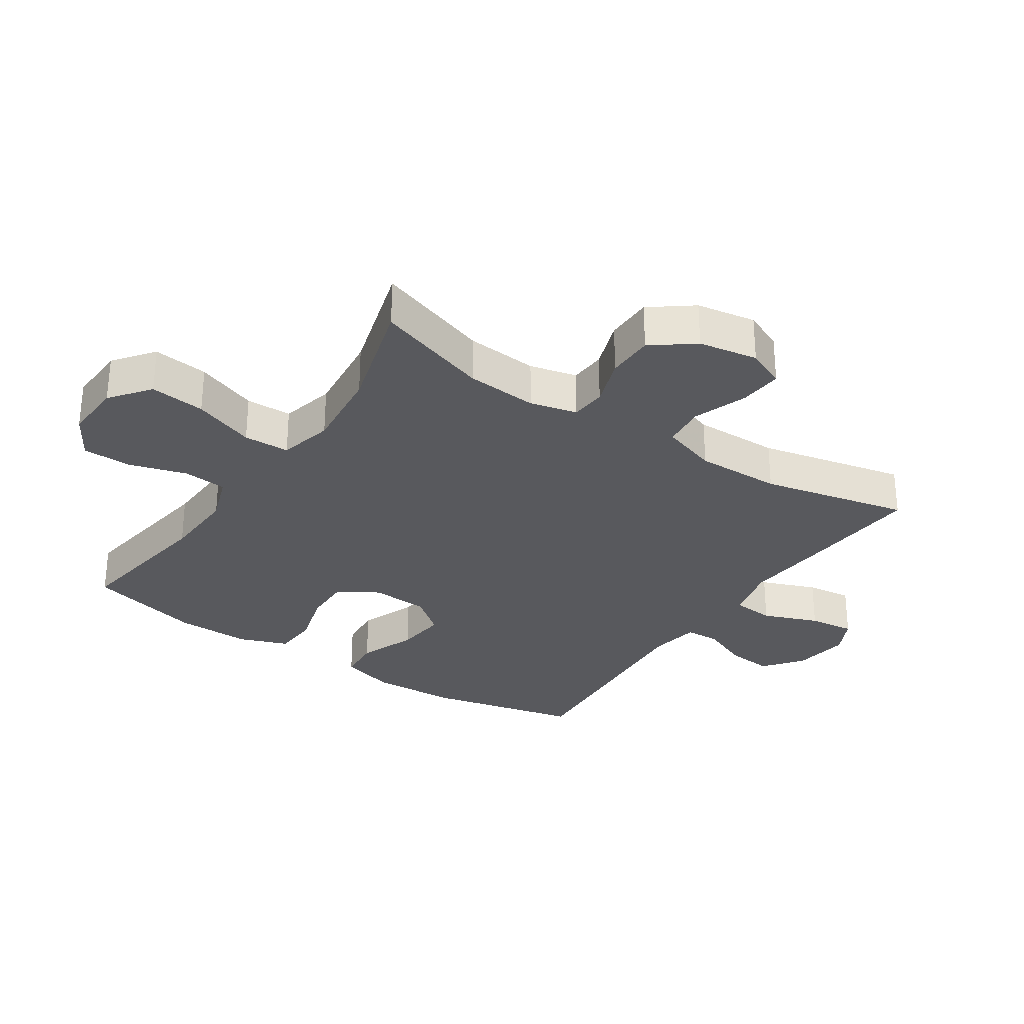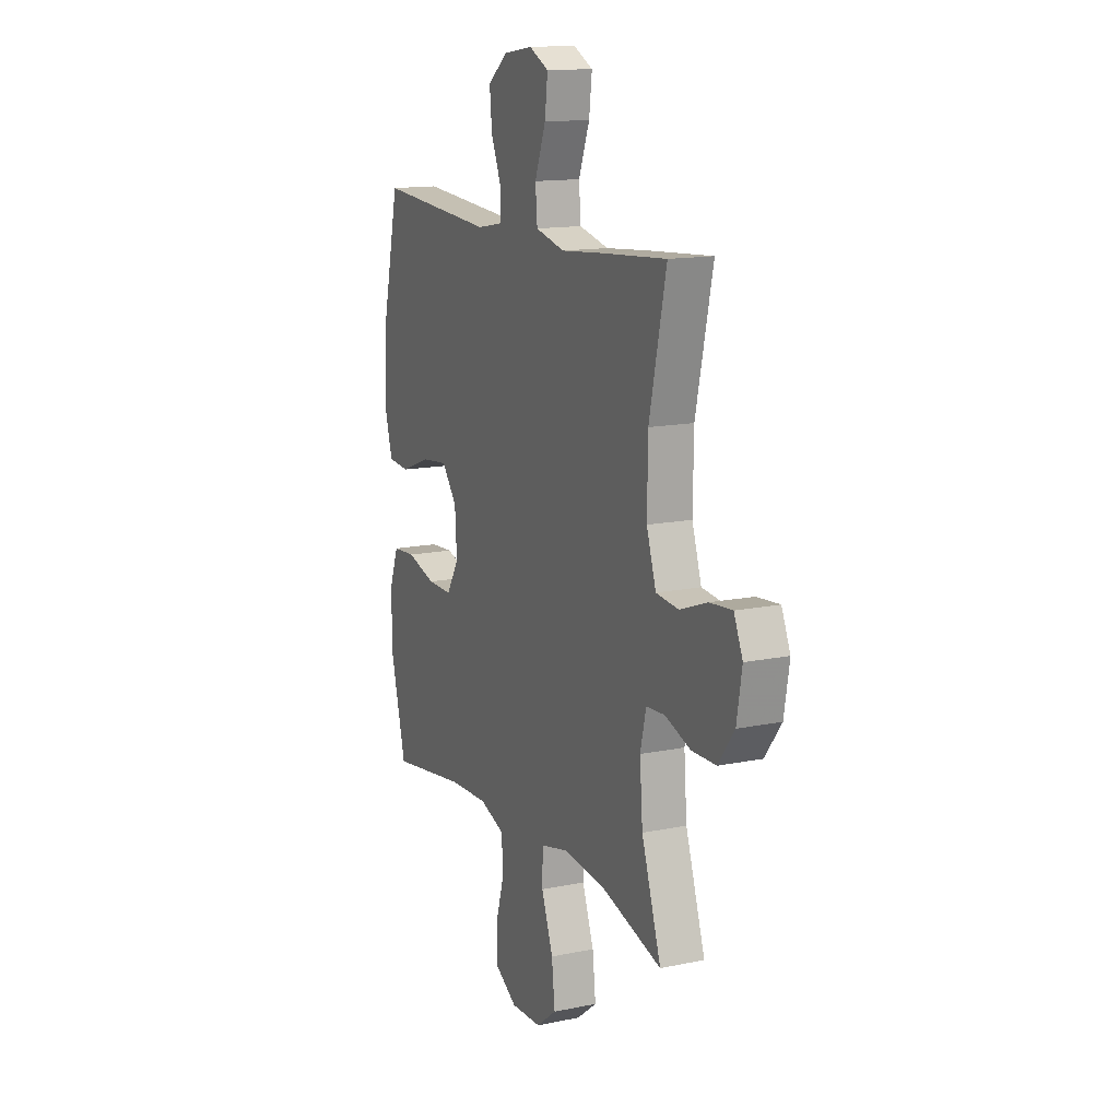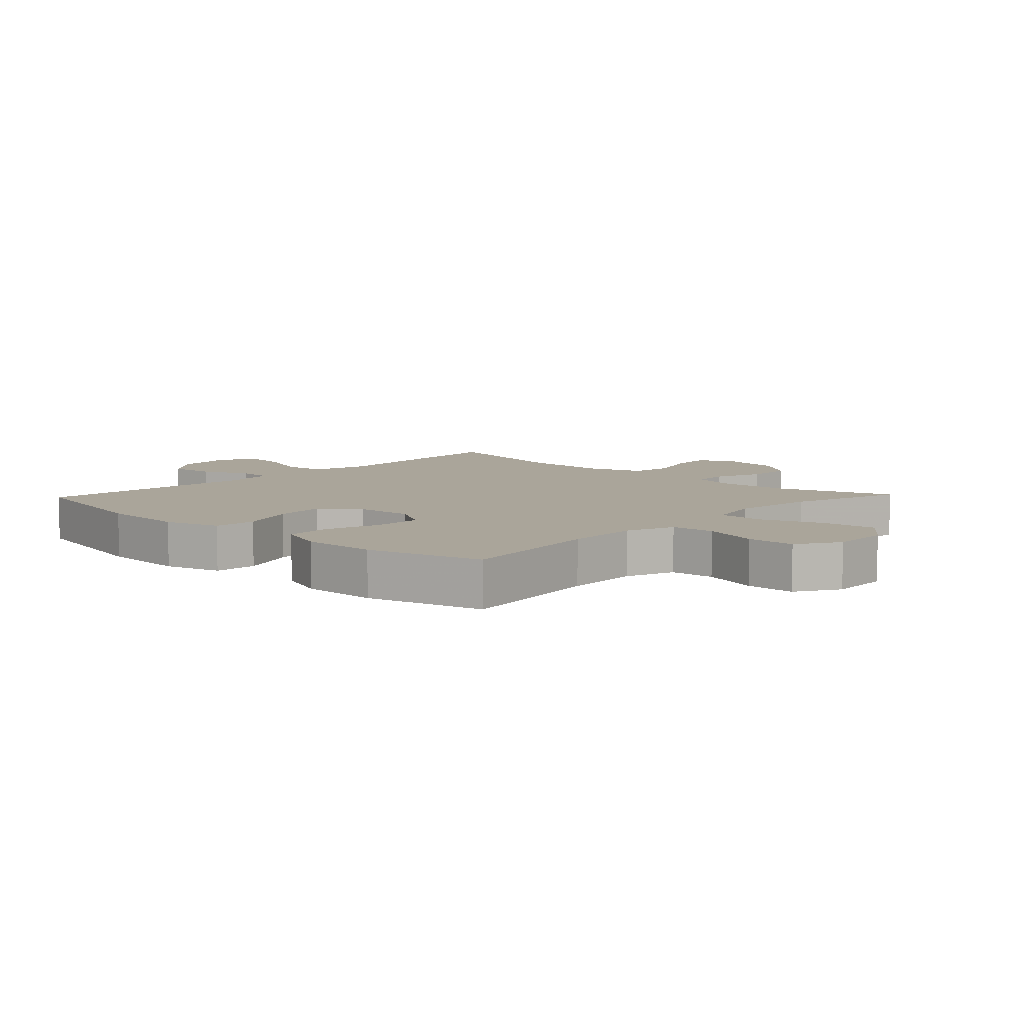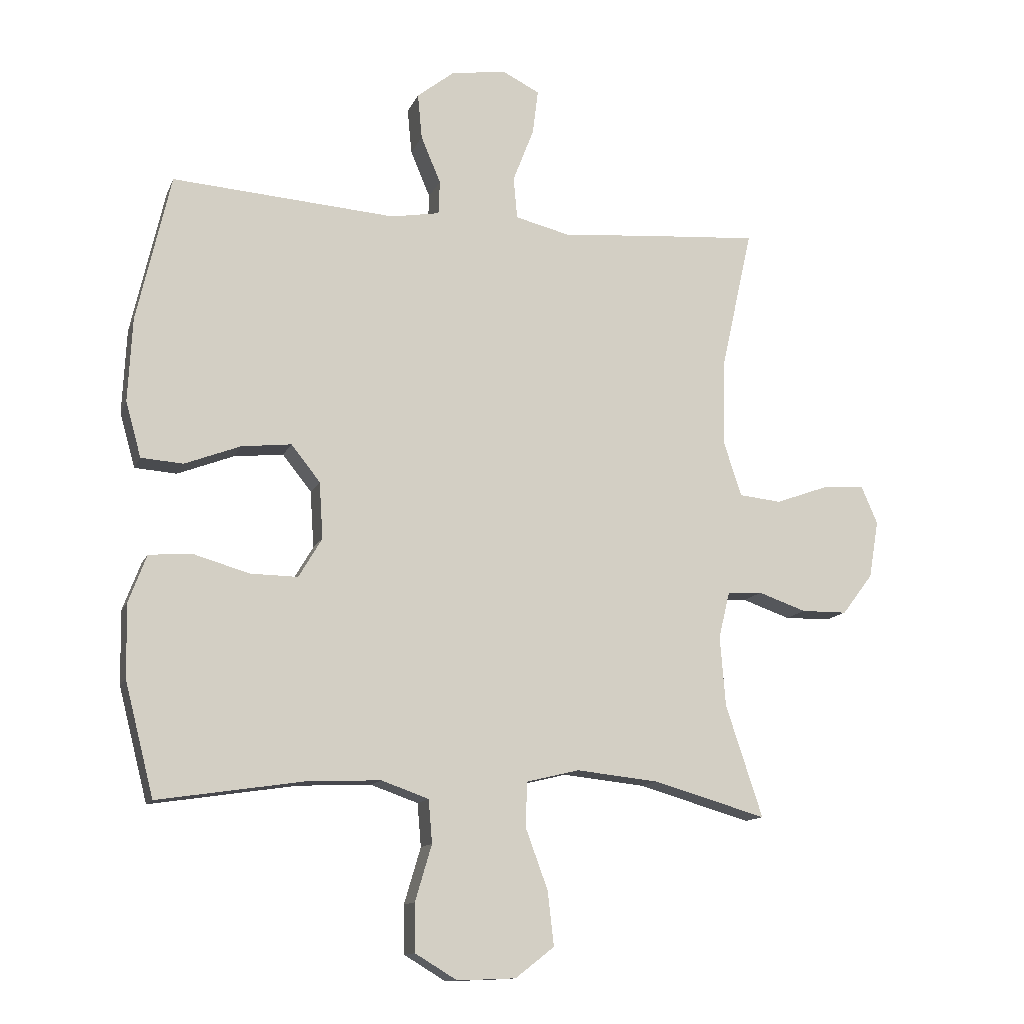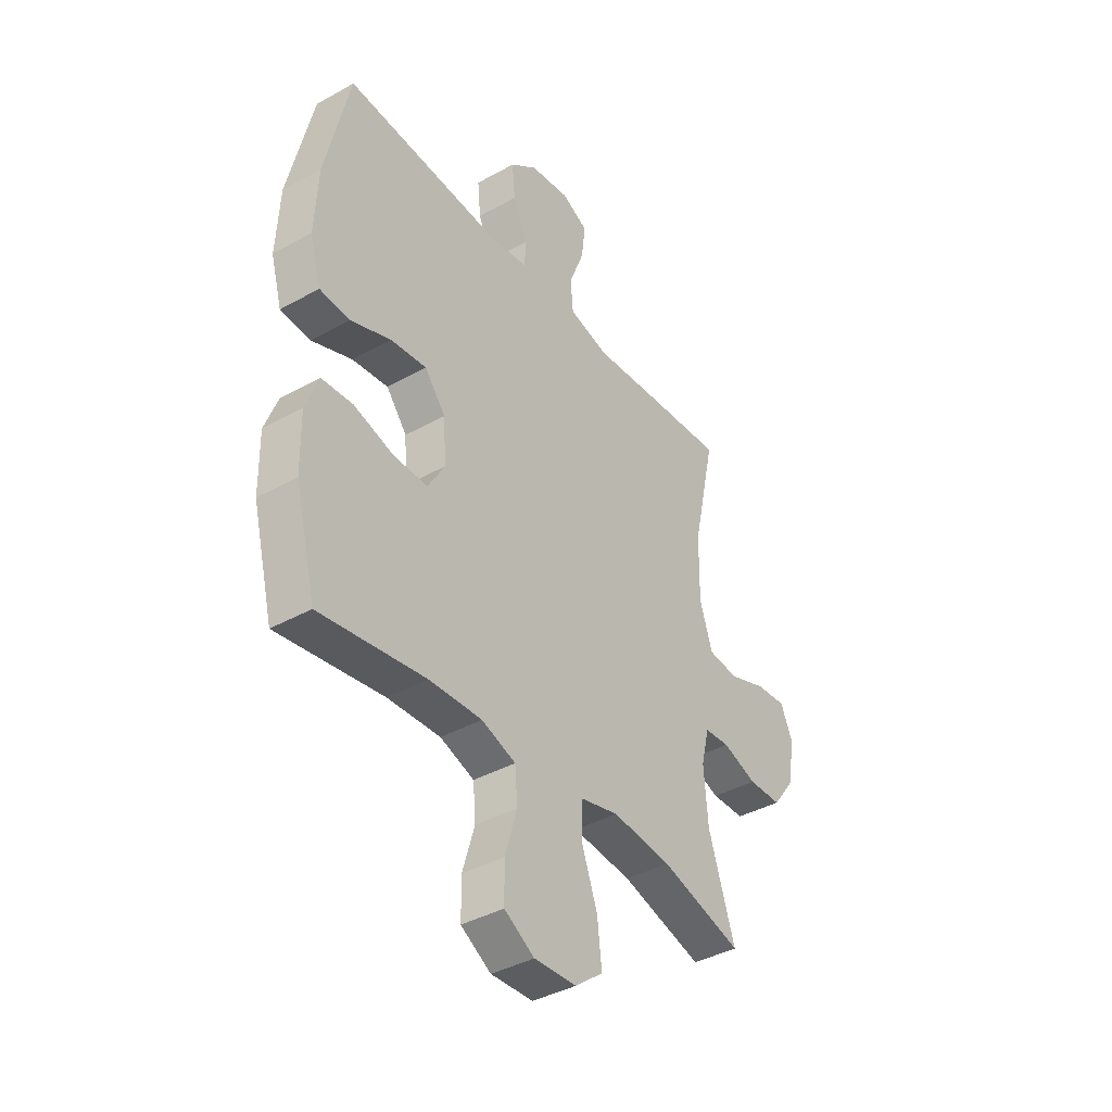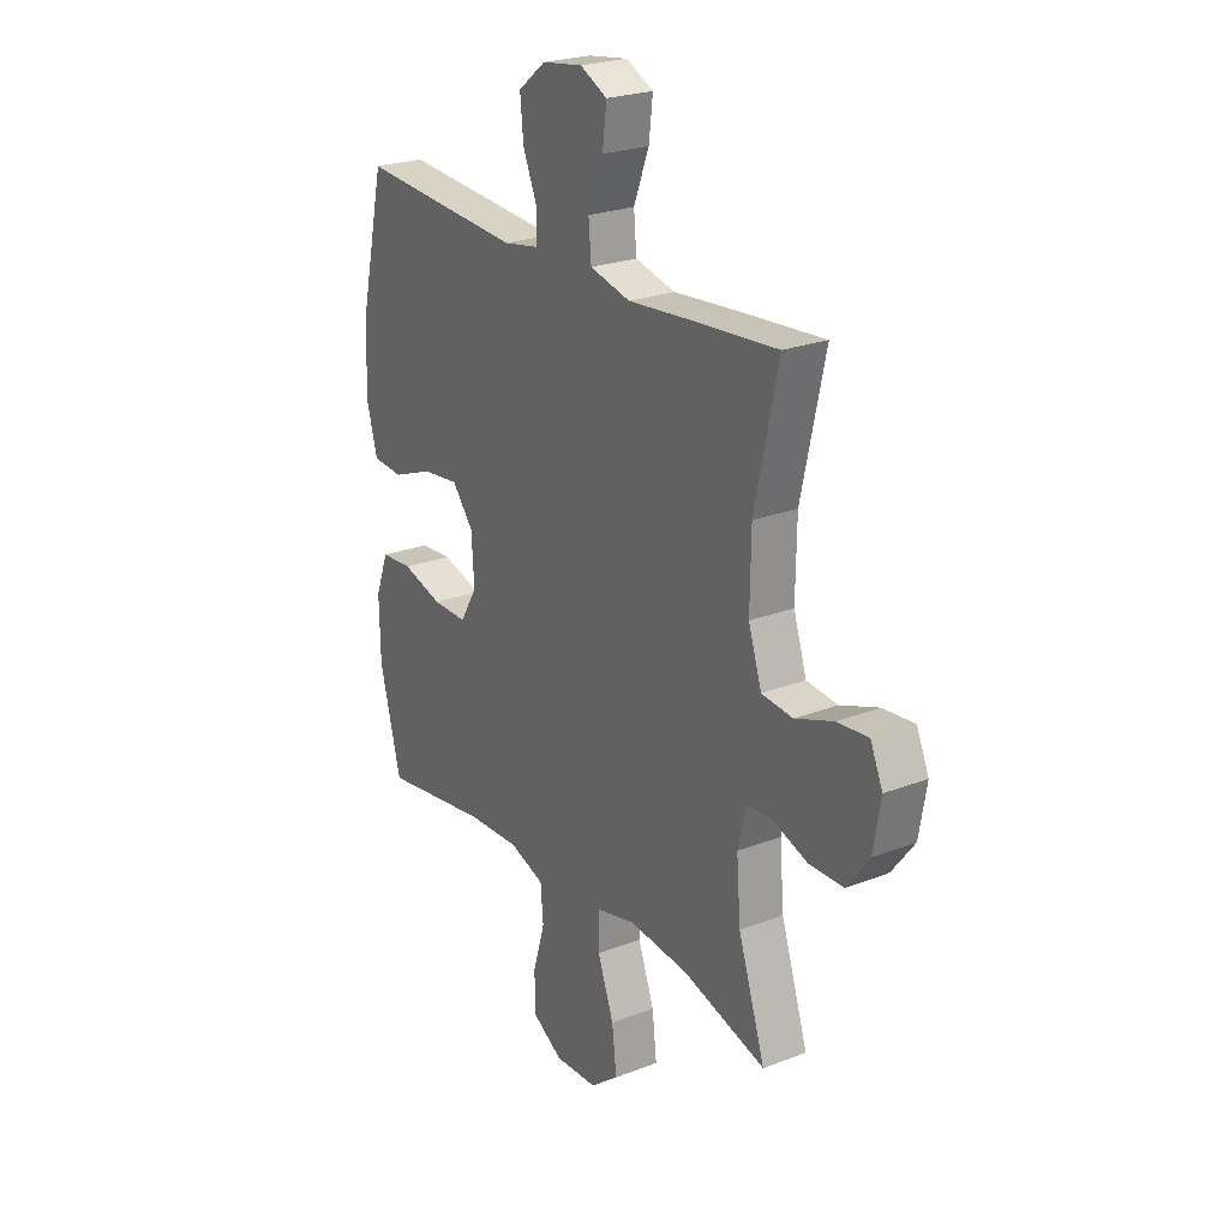
<metadata>
{"format":"obj","ext":"obj","renderer":"f3d","projection":"perspective","resolution":1024,"background":"white","views":[{"elev":-30.0,"azim":-123.7,"up":"+Y"},{"elev":14.1,"azim":-114.5,"up":"+Z"},{"elev":7.6,"azim":133.4,"up":"+Y"},{"elev":-12.6,"azim":163.3,"up":"+Z"},{"elev":-39.4,"azim":124.8,"up":"+Z"},{"elev":23.9,"azim":-122.8,"up":"+Z"}]}
</metadata>
<code>
v -0.5 0.07 -0.5
v -0.44 0.07 -0.318
v -0.431 0.07 -0.204
v -0.449 0.07 -0.129
v -0.506 0.07 -0.125
v -0.584 0.07 -0.152
v -0.659 0.07 -0.151
v -0.709 0.07 -0.085
v -0.725 0.07 0.009
v -0.698 0.07 0.071
v -0.629 0.07 0.065
v -0.544 0.07 0.034
v -0.475 0.07 0.041
v -0.446 0.07 0.13
v -0.448 0.07 0.266
v -0.5 0.07 0.5
v -0.306 0.07 0.485
v -0.17 0.07 0.473
v -0.08 0.07 0.495
v -0.074 0.07 0.563
v -0.108 0.07 0.651
v -0.117 0.07 0.724
v -0.057 0.07 0.754
v 0.033 0.07 0.741
v 0.094 0.07 0.693
v 0.087 0.07 0.619
v 0.055 0.07 0.543
v 0.057 0.07 0.488
v 0.136 0.07 0.474
v 0.5 0.07 0.5
v 0.555 0.07 0.26
v 0.562 0.07 0.123
v 0.537 0.07 0.034
v 0.469 0.07 0.029
v 0.378 0.07 0.064
v 0.297 0.07 0.073
v 0.25 0.07 0.014
v 0.244 0.07 -0.078
v 0.282 0.07 -0.142
v 0.359 0.07 -0.141
v 0.449 0.07 -0.115
v 0.52 0.07 -0.12
v 0.549 0.07 -0.197
v 0.547 0.07 -0.316
v 0.5 0.07 -0.5
v 0.262 0.07 -0.464
v 0.143 0.07 -0.459
v 0.066 0.07 -0.486
v 0.06 0.07 -0.556
v 0.087 0.07 -0.647
v 0.086 0.07 -0.725
v 0.018 0.07 -0.766
v -0.077 0.07 -0.762
v -0.14 0.07 -0.713
v -0.13 0.07 -0.625
v -0.094 0.07 -0.527
v -0.096 0.07 -0.454
v -0.182 0.07 -0.433
v -0.316 0.07 -0.447
v -0.5 0 -0.5
v -0.44 0 -0.318
v -0.431 0 -0.204
v -0.449 0 -0.129
v -0.506 0 -0.125
v -0.584 0 -0.152
v -0.659 0 -0.151
v -0.709 0 -0.085
v -0.725 0 0.009
v -0.698 0 0.071
v -0.629 0 0.065
v -0.544 0 0.034
v -0.475 0 0.041
v -0.446 0 0.13
v -0.448 0 0.266
v -0.5 0 0.5
v -0.306 0 0.485
v -0.17 0 0.473
v -0.08 0 0.495
v -0.074 0 0.563
v -0.108 0 0.651
v -0.117 0 0.724
v -0.057 0 0.754
v 0.033 0 0.741
v 0.094 0 0.693
v 0.087 0 0.619
v 0.055 0 0.543
v 0.057 0 0.488
v 0.136 0 0.474
v 0.5 0 0.5
v 0.555 0 0.26
v 0.562 0 0.123
v 0.537 0 0.034
v 0.469 0 0.029
v 0.378 0 0.064
v 0.297 0 0.073
v 0.25 0 0.014
v 0.244 0 -0.078
v 0.282 0 -0.142
v 0.359 0 -0.141
v 0.449 0 -0.115
v 0.52 0 -0.12
v 0.549 0 -0.197
v 0.547 0 -0.316
v 0.5 0 -0.5
v 0.262 0 -0.464
v 0.143 0 -0.459
v 0.066 0 -0.486
v 0.06 0 -0.556
v 0.087 0 -0.647
v 0.086 0 -0.725
v 0.018 0 -0.766
v -0.077 0 -0.762
v -0.14 0 -0.713
v -0.13 0 -0.625
v -0.094 0 -0.527
v -0.096 0 -0.454
v -0.182 0 -0.433
v -0.316 0 -0.447
f 54 55 56
f 53 54 56
f 52 53 56
f 51 52 56
f 50 51 56
f 49 50 56
f 48 49 56 57
f 47 48 57 58
f 44 45 46
f 43 44 46
f 42 43 46
f 41 42 46
f 40 41 46
f 46 47 58
f 40 46 58
f 39 40 58
f 33 34 35
f 32 33 35
f 31 32 35
f 30 31 35
f 29 30 35
f 28 29 35 36
f 25 26 27
f 24 25 27
f 23 24 27
f 22 23 27
f 21 22 27
f 20 21 27
f 19 20 27 28
f 28 36 37
f 19 28 37
f 18 19 37
f 18 37 38
f 17 18 38
f 16 17 38
f 15 16 38
f 10 11 12
f 9 10 12
f 8 9 12
f 7 8 12
f 6 7 12
f 5 6 12
f 4 5 12 13
f 3 4 13 14
f 59 1 2
f 59 2 3
f 39 58 59
f 38 39 59
f 15 38 59
f 14 15 59
f 3 14 59
f 115 114 113
f 115 113 112
f 115 112 111
f 115 111 110
f 115 110 109
f 115 109 108
f 116 115 108 107
f 117 116 107 106
f 105 104 103
f 105 103 102
f 105 102 101
f 105 101 100
f 105 100 99
f 117 106 105
f 117 105 99
f 117 99 98
f 94 93 92
f 94 92 91
f 94 91 90
f 94 90 89
f 94 89 88
f 95 94 88 87
f 86 85 84
f 86 84 83
f 86 83 82
f 86 82 81
f 86 81 80
f 86 80 79
f 87 86 79 78
f 96 95 87
f 96 87 78
f 96 78 77
f 97 96 77
f 97 77 76
f 97 76 75
f 97 75 74
f 71 70 69
f 71 69 68
f 71 68 67
f 71 67 66
f 71 66 65
f 71 65 64
f 72 71 64 63
f 73 72 63 62
f 61 60 118
f 62 61 118
f 118 117 98
f 118 98 97
f 118 97 74
f 118 74 73
f 118 73 62
f 1 60 61 2
f 2 61 62 3
f 3 62 63 4
f 4 63 64 5
f 5 64 65 6
f 6 65 66 7
f 7 66 67 8
f 8 67 68 9
f 9 68 69 10
f 10 69 70 11
f 11 70 71 12
f 12 71 72 13
f 13 72 73 14
f 14 73 74 15
f 15 74 75 16
f 16 75 76 17
f 17 76 77 18
f 18 77 78 19
f 19 78 79 20
f 20 79 80 21
f 21 80 81 22
f 22 81 82 23
f 23 82 83 24
f 24 83 84 25
f 25 84 85 26
f 26 85 86 27
f 27 86 87 28
f 28 87 88 29
f 29 88 89 30
f 30 89 90 31
f 31 90 91 32
f 32 91 92 33
f 33 92 93 34
f 34 93 94 35
f 35 94 95 36
f 36 95 96 37
f 37 96 97 38
f 38 97 98 39
f 39 98 99 40
f 40 99 100 41
f 41 100 101 42
f 42 101 102 43
f 43 102 103 44
f 44 103 104 45
f 45 104 105 46
f 46 105 106 47
f 47 106 107 48
f 48 107 108 49
f 49 108 109 50
f 50 109 110 51
f 51 110 111 52
f 52 111 112 53
f 53 112 113 54
f 54 113 114 55
f 55 114 115 56
f 56 115 116 57
f 57 116 117 58
f 58 117 118 59
f 59 118 60 1

</code>
